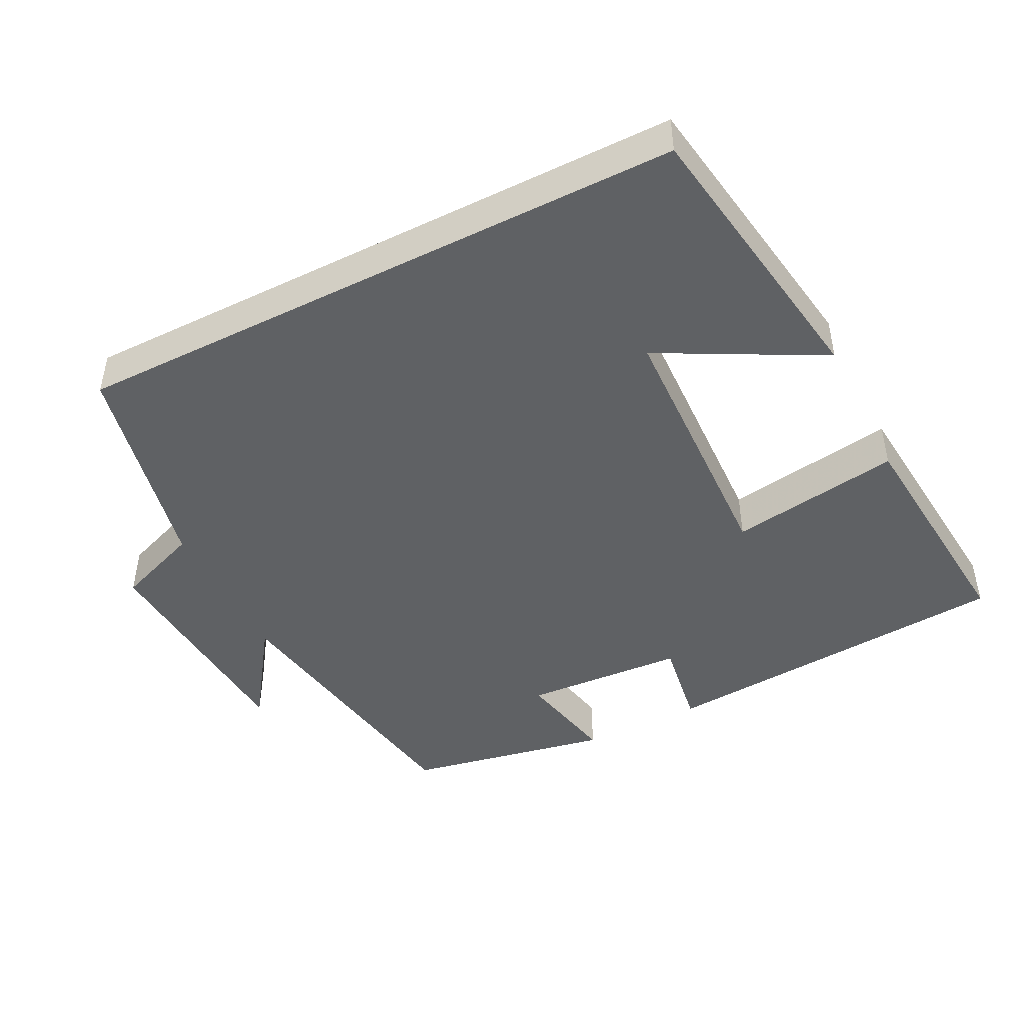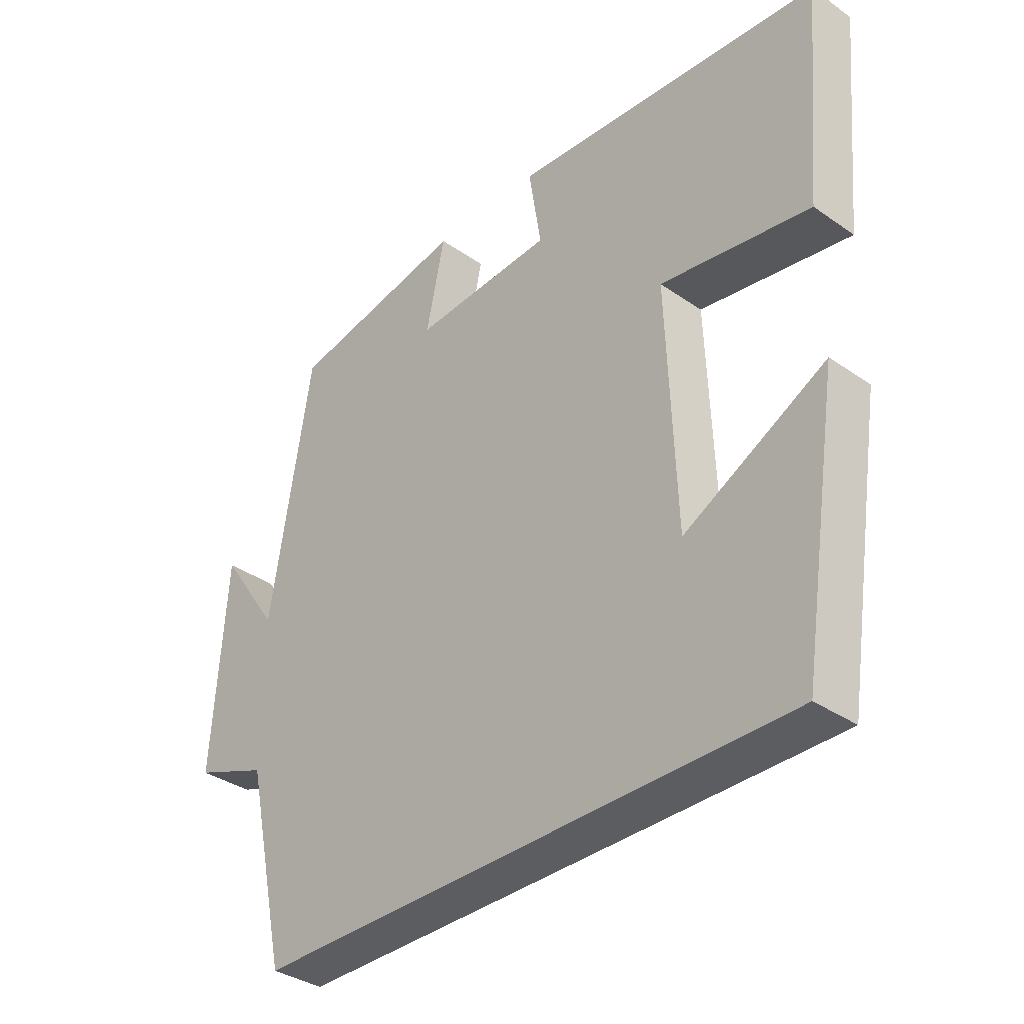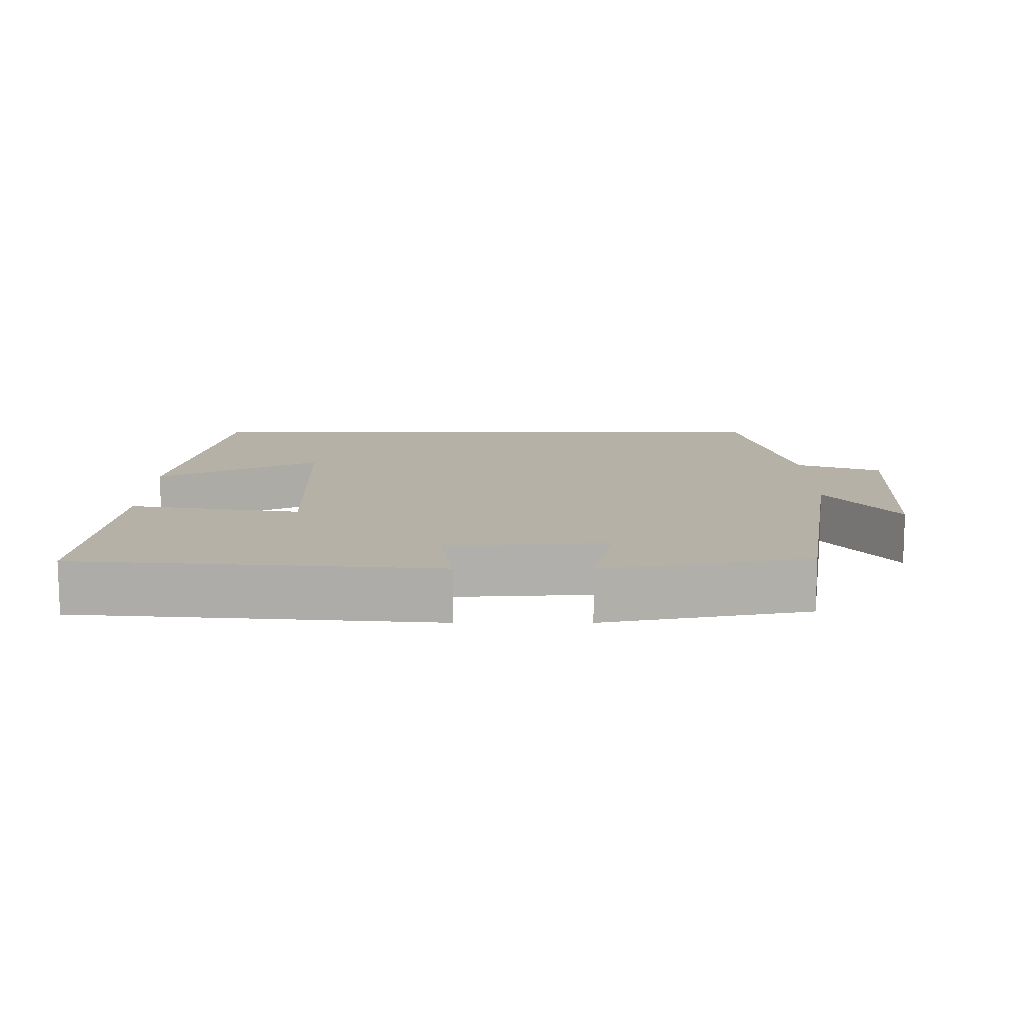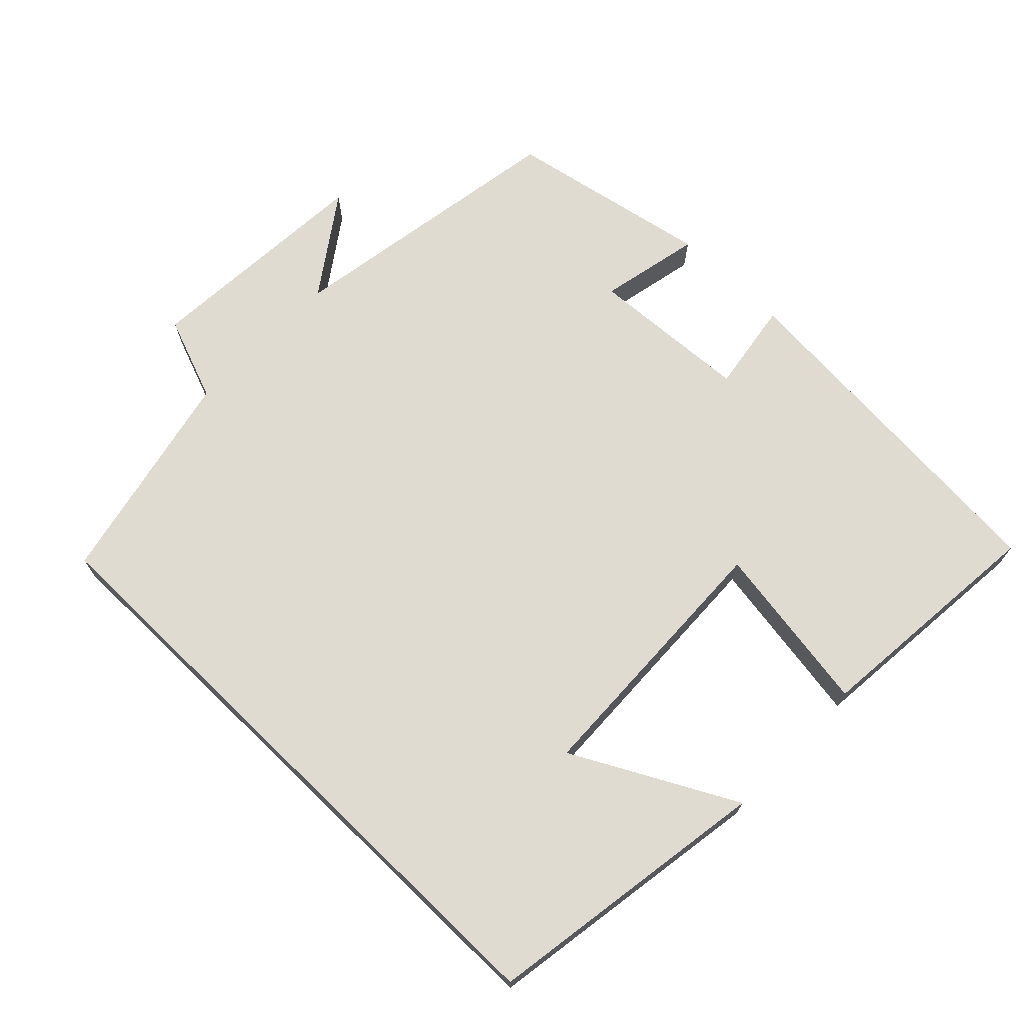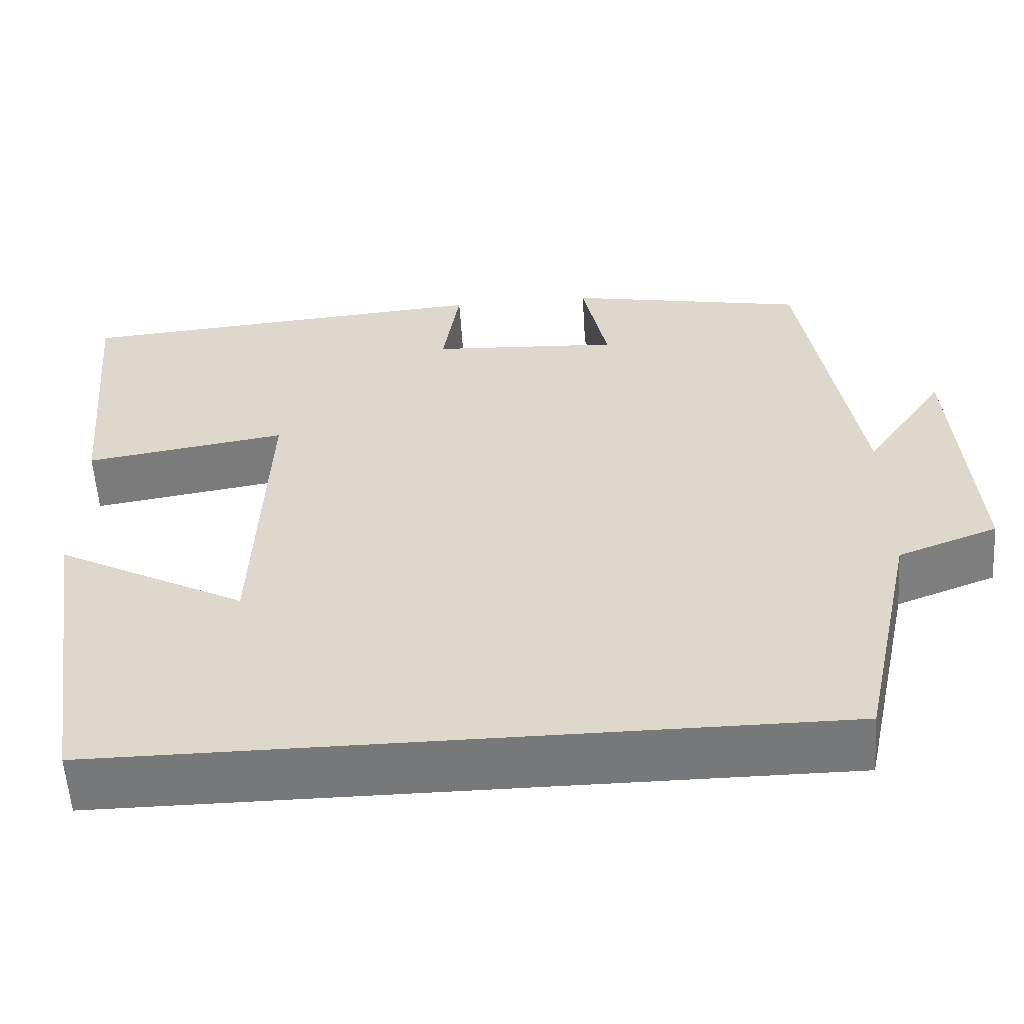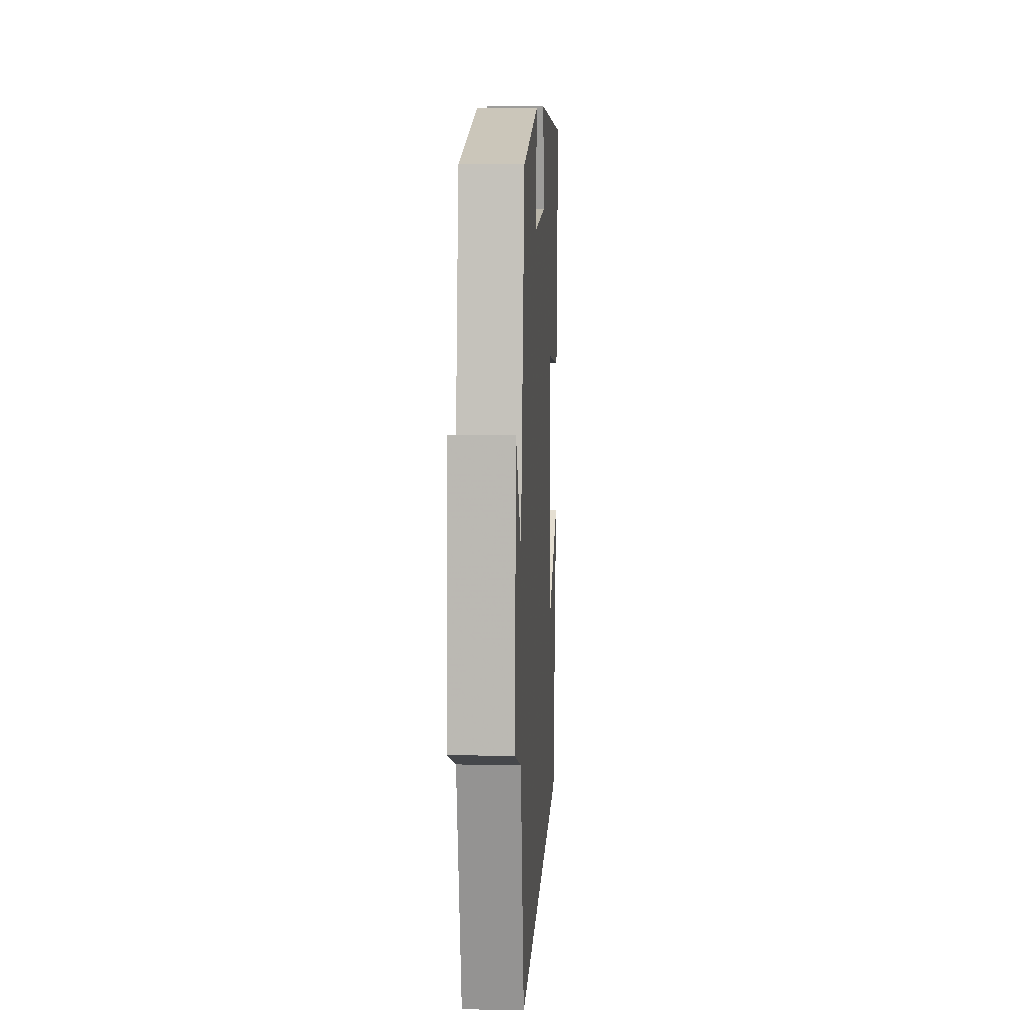
<metadata>
{"format":"obj","ext":"obj","renderer":"f3d","projection":"perspective","resolution":1024,"background":"white","views":[{"elev":-46.0,"azim":-153.1,"up":"+Y"},{"elev":-35.4,"azim":-132.6,"up":"+Z"},{"elev":12.1,"azim":0.1,"up":"+Y"},{"elev":70.1,"azim":-135.9,"up":"+Y"},{"elev":-57.4,"azim":3.7,"up":"+Z"},{"elev":10.3,"azim":93.2,"up":"+Z"}]}
</metadata>
<code>
v 0.434 0.07 0.444
v 0.5 0.07 0.04
v 0.597 0.07 0.179
v 0.619 0.07 -0.149
v 0.5 0.07 -0.194
v 0.433 0.07 -0.5
v -0.437 0.07 -0.5
v -0.5 0.07 -0.096
v -0.273 0.07 -0.216
v -0.259 0.07 0.162
v -0.5 0.07 0.124
v -0.531 0.07 0.461
v -0.029 0.07 0.5
v -0.049 0.07 0.372
v 0.177 0.07 0.358
v 0.147 0.07 0.5
v 0.434 0 0.444
v 0.5 0 0.04
v 0.597 0 0.179
v 0.619 0 -0.149
v 0.5 0 -0.194
v 0.433 0 -0.5
v -0.437 0 -0.5
v -0.5 0 -0.096
v -0.273 0 -0.216
v -0.259 0 0.162
v -0.5 0 0.124
v -0.531 0 0.461
v -0.029 0 0.5
v -0.049 0 0.372
v 0.177 0 0.358
v 0.147 0 0.5
f 15 16 1 2
f 14 15 2
f 12 13 14
f 11 12 14
f 10 11 14
f 9 10 14 2
f 7 8 9
f 7 9 2
f 6 7 2
f 5 6 2
f 2 3 4 5
f 18 17 32 31
f 18 31 30
f 30 29 28
f 30 28 27
f 30 27 26
f 18 30 26 25
f 25 24 23
f 18 25 23
f 18 23 22
f 18 22 21
f 21 20 19 18
f 1 17 18 2
f 2 18 19 3
f 3 19 20 4
f 4 20 21 5
f 5 21 22 6
f 6 22 23 7
f 7 23 24 8
f 8 24 25 9
f 9 25 26 10
f 10 26 27 11
f 11 27 28 12
f 12 28 29 13
f 13 29 30 14
f 14 30 31 15
f 15 31 32 16
f 16 32 17 1

</code>
